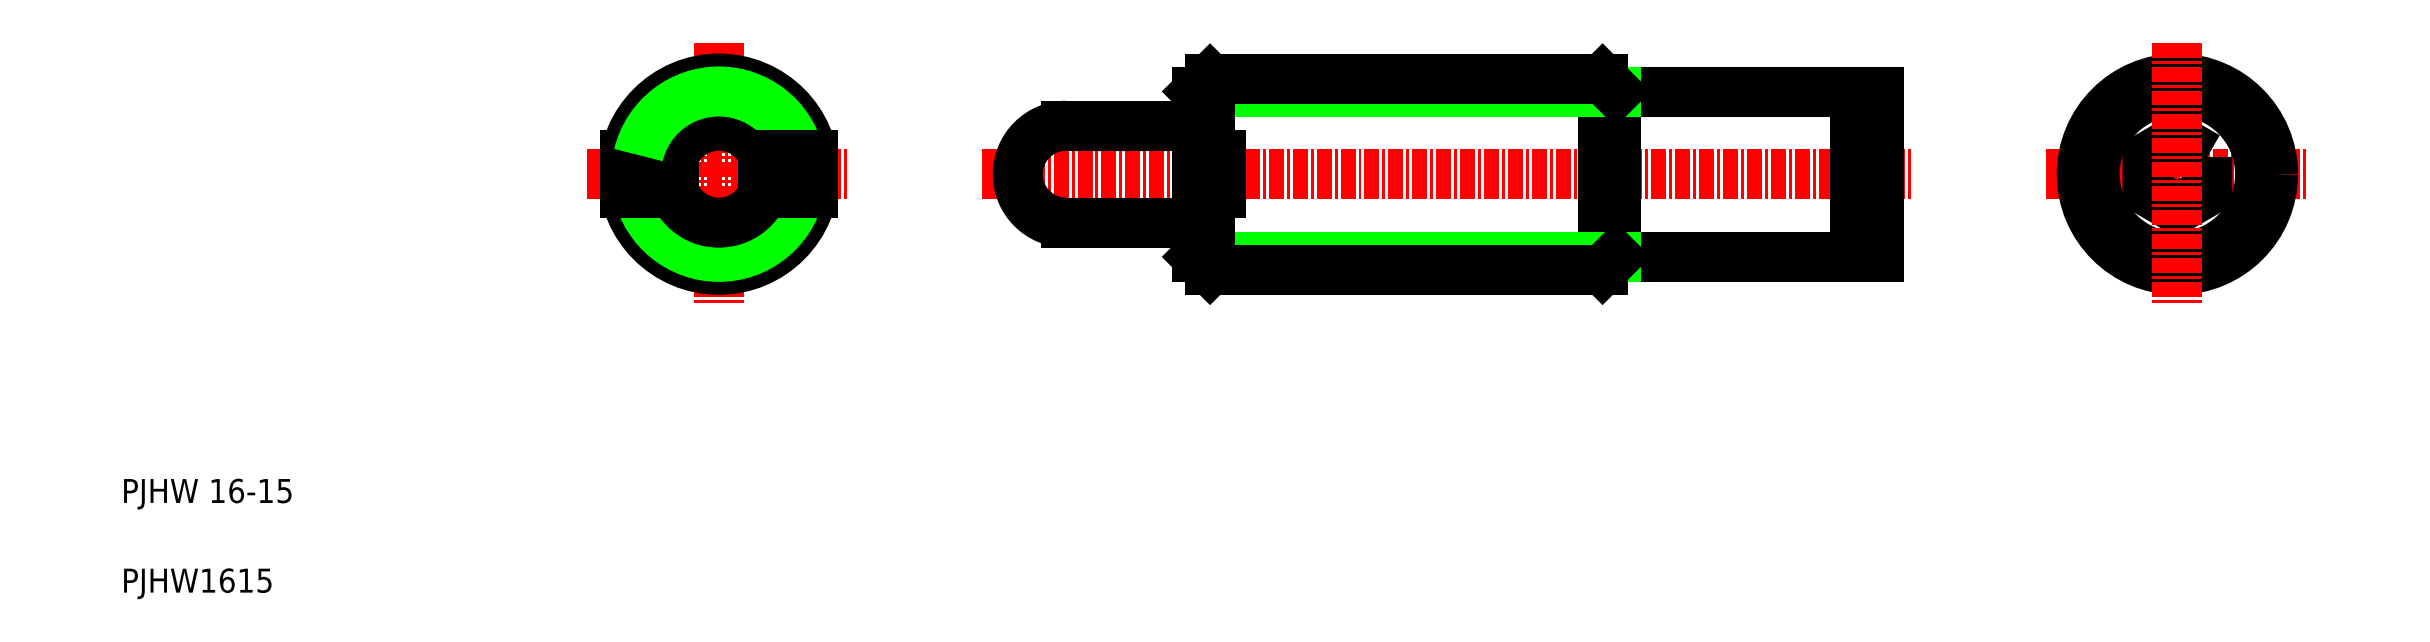
<metadata>
{"format":"dxf","ext":"dxf","renderer":"ezdxf+matplotlib","layout":"modelspace","background":"white","min_lineweight":24,"dpi":150}
</metadata>
<code>
0
SECTION
2
ENTITIES
0
LINE
8
CENTER
10
166
20
40
30
0
11
188
21
40
31
0
0
POLYLINE
8
0
66
     1
10
0
20
0
30
0
70
     1
0
VERTEX
8
0
10
179.5
20
41.44
30
0
0
VERTEX
8
0
10
177
20
42.89
30
0
0
VERTEX
8
0
10
174.5
20
41.44
30
0
0
VERTEX
8
0
10
174.5
20
38.56
30
0
0
VERTEX
8
0
10
177
20
37.11
30
0
0
VERTEX
8
0
10
179.5
20
38.56
30
0
0
SEQEND
8
0
0
CIRCLE
8
0
10
177
20
40
30
0
40
6.918
0
CIRCLE
8
0
10
177
20
40
30
0
40
8
0
LINE
8
CENTER
10
77
20
40
30
0
11
155
21
40
31
0
0
LINE
8
0
10
130
20
33.08
30
0
11
152
21
33.08
31
0
0
LINE
8
0
10
130
20
46.92
30
0
11
152
21
46.92
31
0
0
LINE
8
0
10
97
20
38.4
30
0
11
97
21
41.6
31
0
0
LINE
8
0
10
128.9
20
48
30
0
11
128.9
21
32
31
0
0
LINE
8
0
10
130
20
33.08
30
0
11
130
21
46.92
31
0
0
LINE
8
0
10
95
20
33.08
30
0
11
130
21
33.08
31
0
0
LINE
8
0
10
96.08
20
32
30
0
11
128.9
21
32
31
0
0
LINE
8
0
10
96.08
20
32
30
0
11
96.08
21
38.4
31
0
0
LINE
8
0
10
95
20
33.08
30
0
11
95
21
38.4
31
0
0
LINE
8
0
10
95
20
33.08
30
0
11
96.08
21
32
31
0
0
LINE
8
0
10
95
20
38.4
30
0
11
97
21
38.4
31
0
0
LINE
8
0
10
130
20
33.08
30
0
11
128.9
21
32
31
0
0
LINE
8
0
10
95
20
46.92
30
0
11
130
21
46.92
31
0
0
LINE
8
0
10
96.08
20
48
30
0
11
128.9
21
48
31
0
0
LINE
8
0
10
95
20
41.6
30
0
11
95
21
46.92
31
0
0
LINE
8
0
10
96.08
20
41.6
30
0
11
96.08
21
48
31
0
0
LINE
8
0
10
95
20
41.6
30
0
11
97
21
41.6
31
0
0
LINE
8
0
10
95
20
46.92
30
0
11
96.08
21
48
31
0
0
LINE
8
0
10
130
20
46.92
30
0
11
128.9
21
48
31
0
0
LINE
8
0
10
150
20
33.08
30
0
11
150
21
46.92
31
0
0
LINE
8
0
10
152
20
33.08
30
0
11
152
21
46.92
31
0
0
LINE
8
CENTER
10
177
20
51
30
0
11
177
21
29
31
0
0
TEXT
8
0
10
5
20
5
30
0
40
2
1
PJHW1615
0
TEXT
8
0
10
5
20
12.5
30
0
40
2
1
PJHW 16-15
0
LINE
8
CENTER
10
55
20
51
30
0
11
55
21
29
31
0
0
CIRCLE
8
0
10
55
20
40
30
0
40
8
0
ARC
8
0
10
55
20
40
30
0
40
6.918
50
193.4
51
346.6
0
LINE
8
CENTER
10
44
20
40
30
0
11
66
21
40
31
0
0
CIRCLE
8
0
10
55
20
40
30
0
40
4.05
0
LINE
8
0
10
51.28
20
41.6
30
0
11
47.16
21
41.6
31
0
0
LINE
8
0
10
51.28
20
38.4
30
0
11
47.16
21
38.4
31
0
0
ARC
8
0
10
55
20
40
30
0
40
6.918
50
13.37
51
166.6
0
LINE
8
0
10
58.72
20
41.6
30
0
11
62.84
21
41.6
31
0
0
LINE
8
0
10
58.72
20
38.4
30
0
11
62.84
21
38.4
31
0
0
ARC
8
0
10
84.05
20
40
30
0
40
4.05
50
90
51
270
0
LINE
8
0
10
84.05
20
35.95
30
0
11
95
21
35.95
31
0
0
LINE
8
0
10
84.05
20
44.05
30
0
11
95
21
44.05
31
0
0
ENDSEC
0
EOF

</code>
